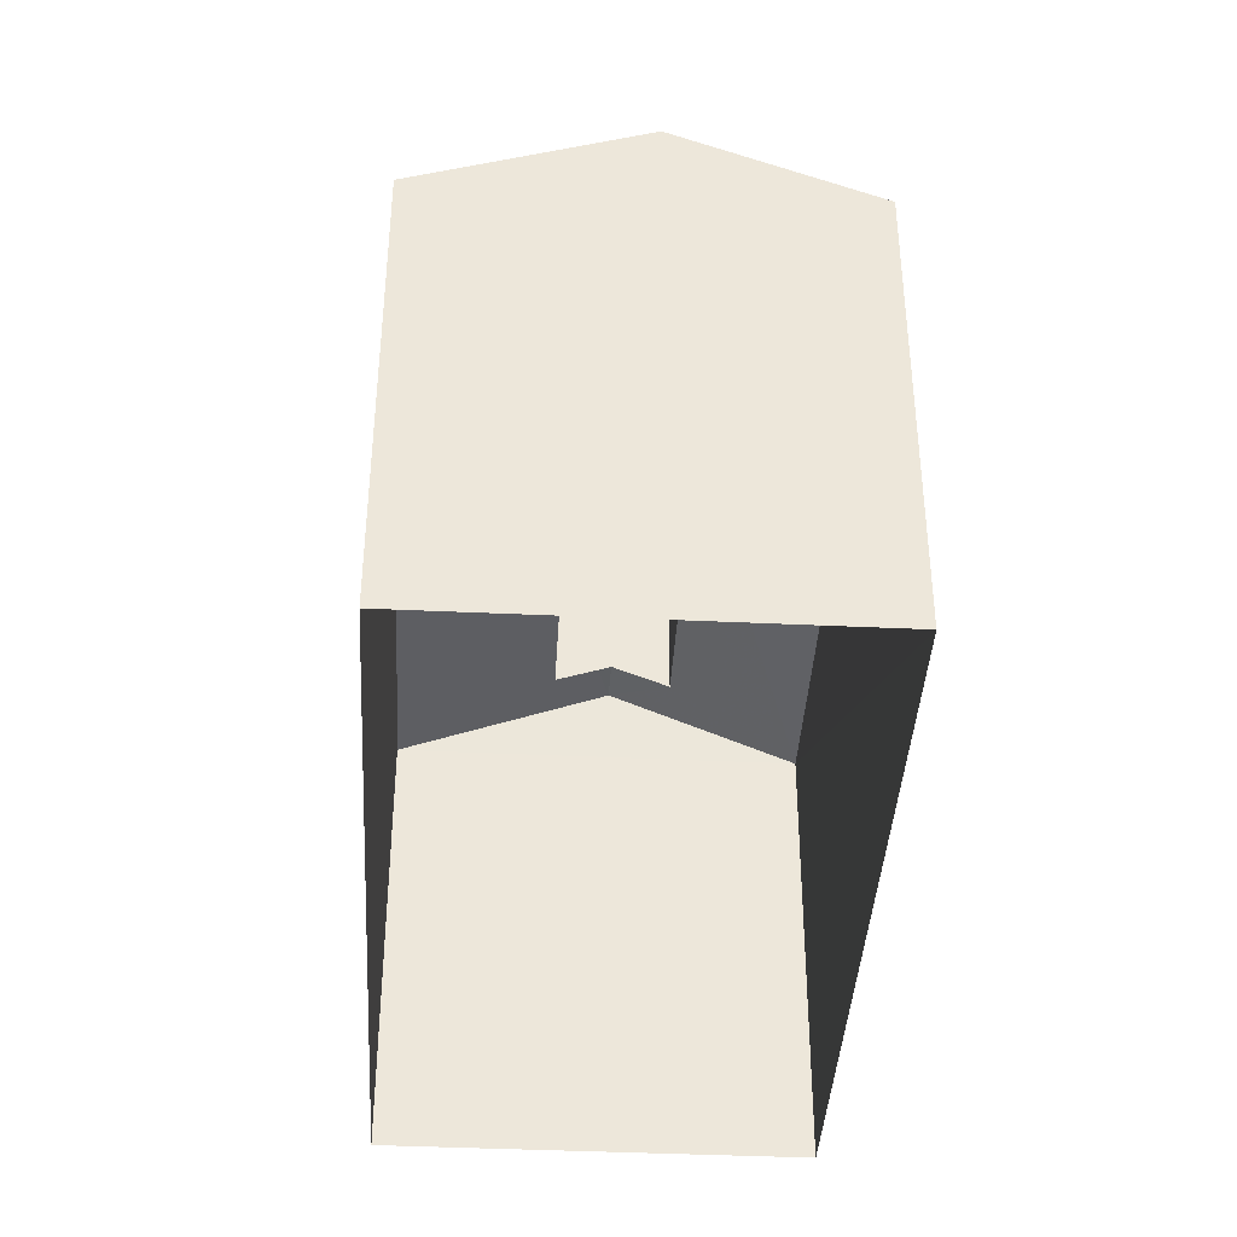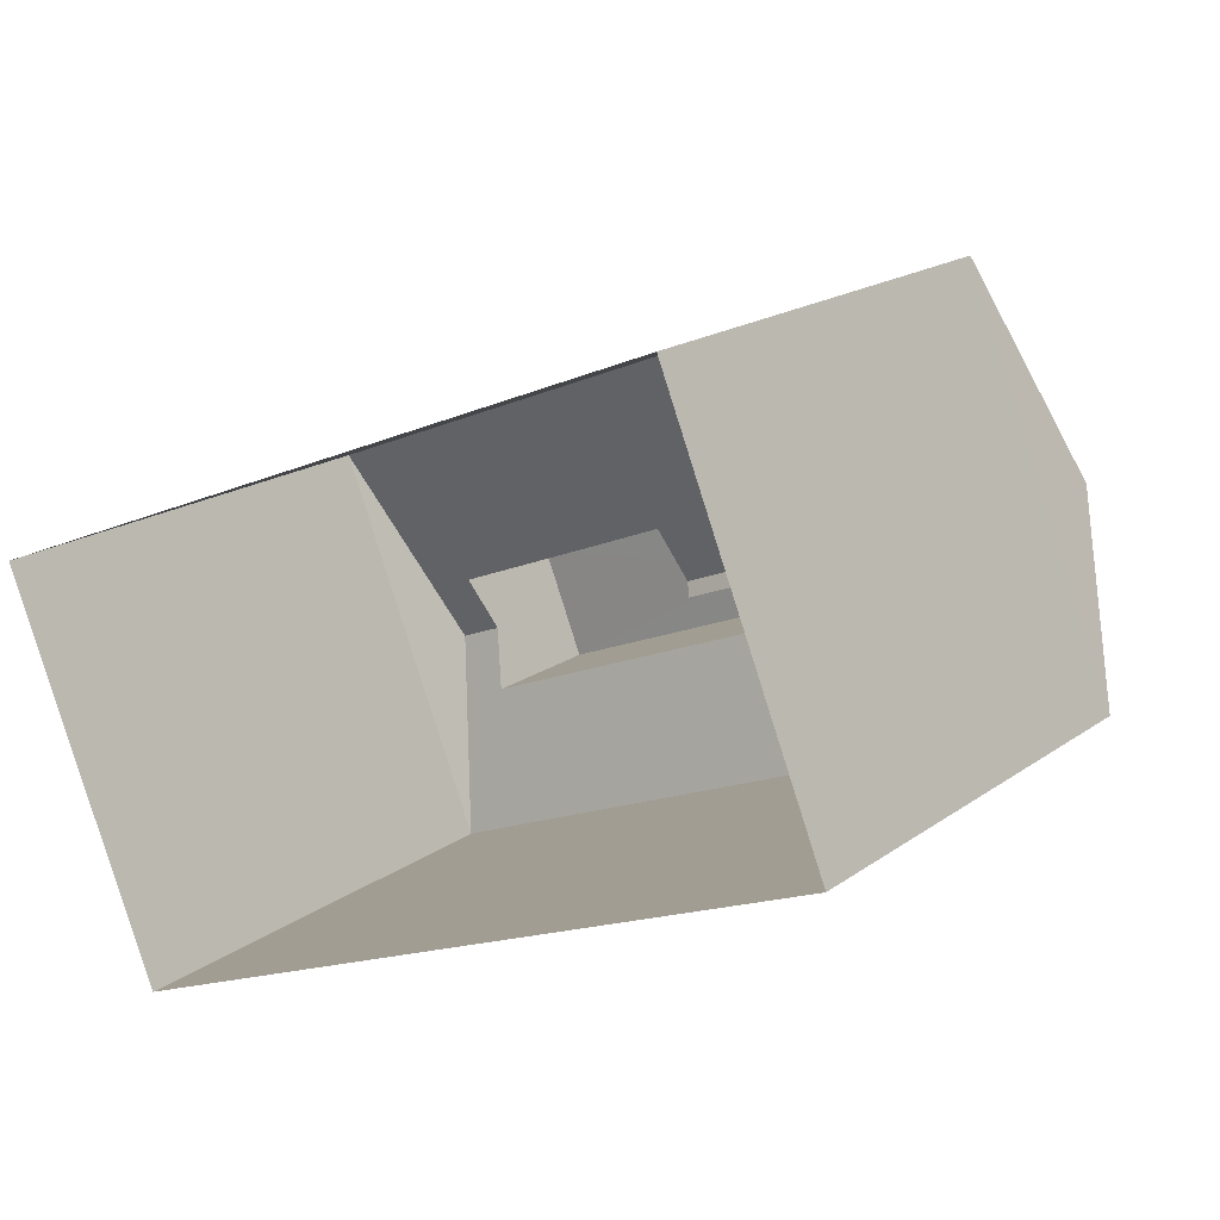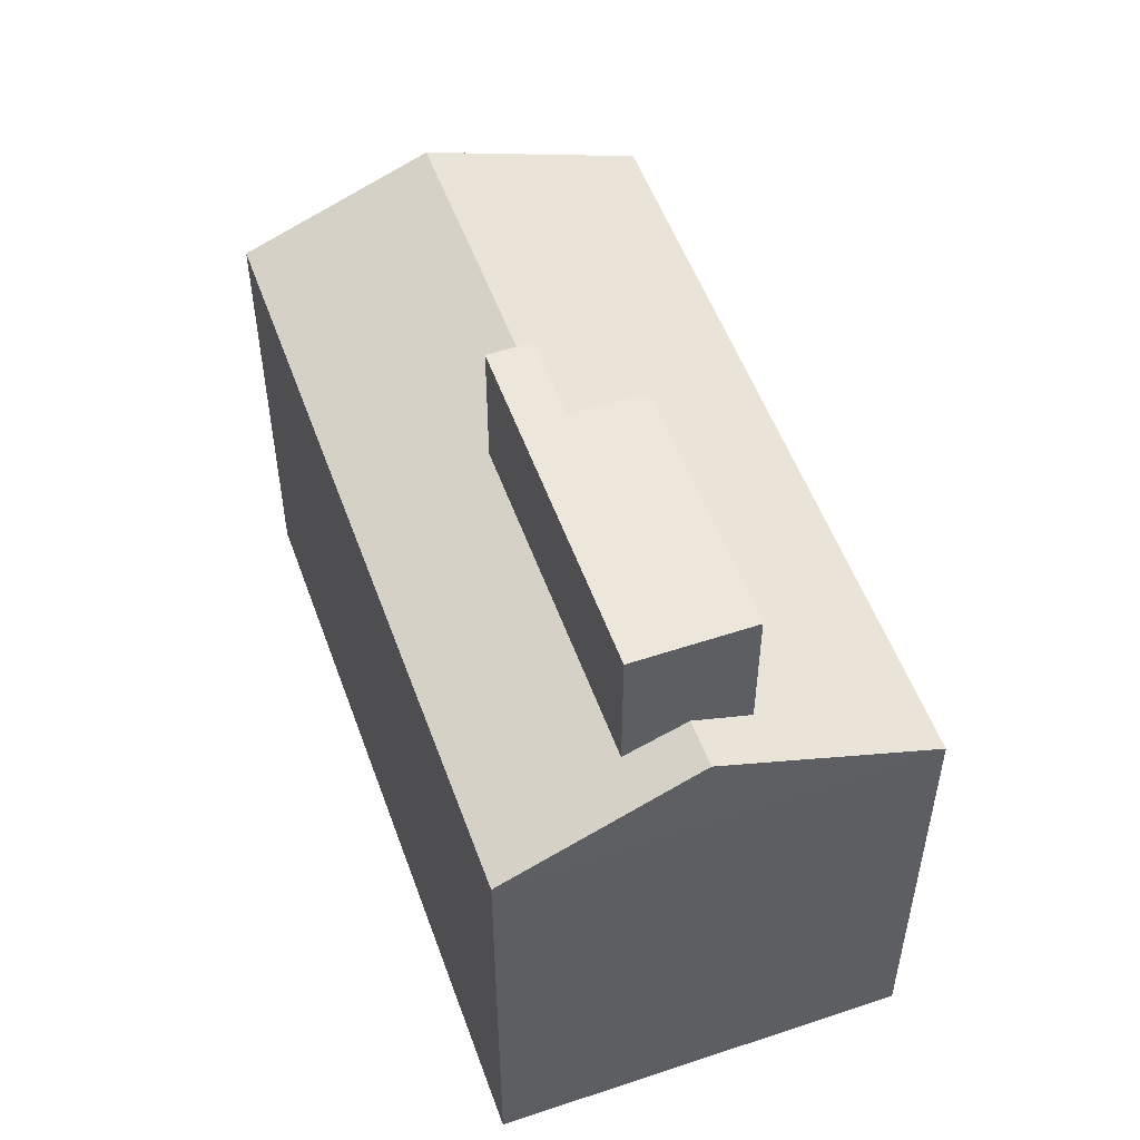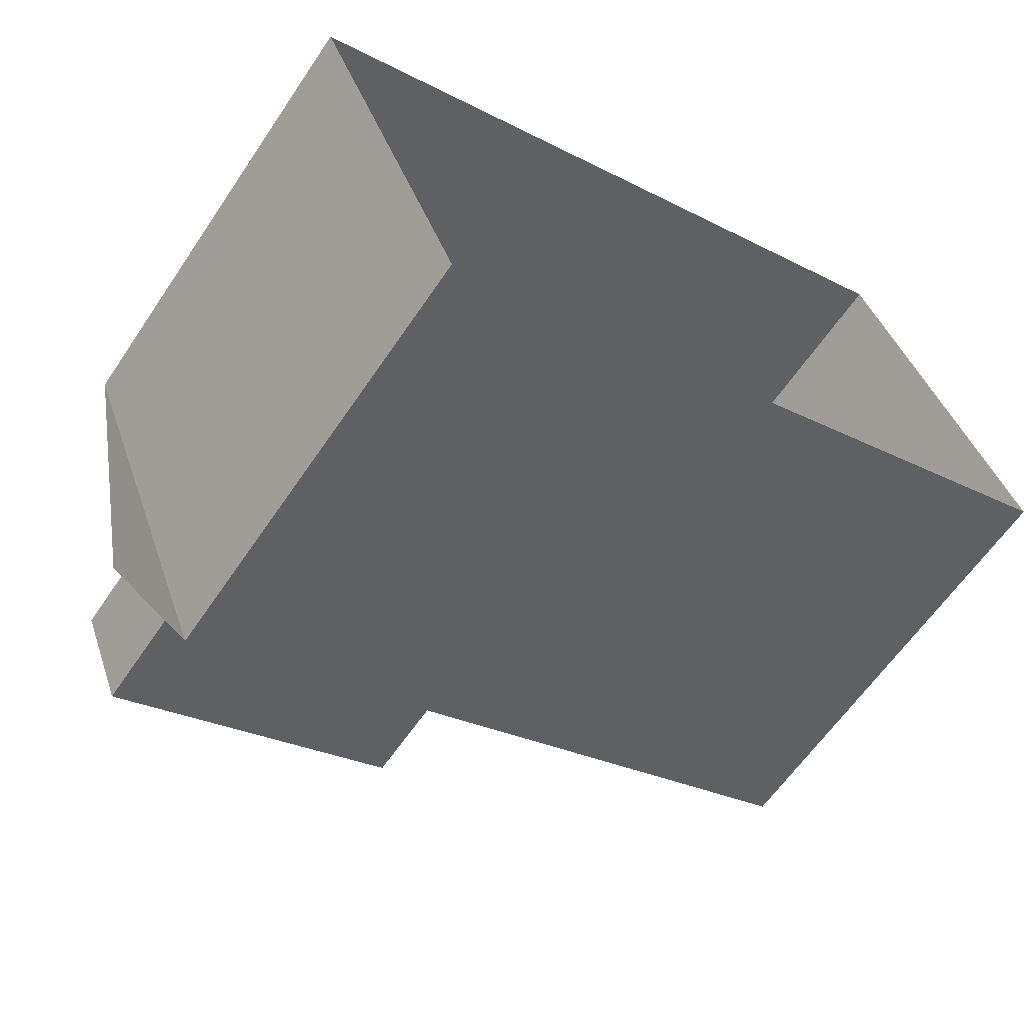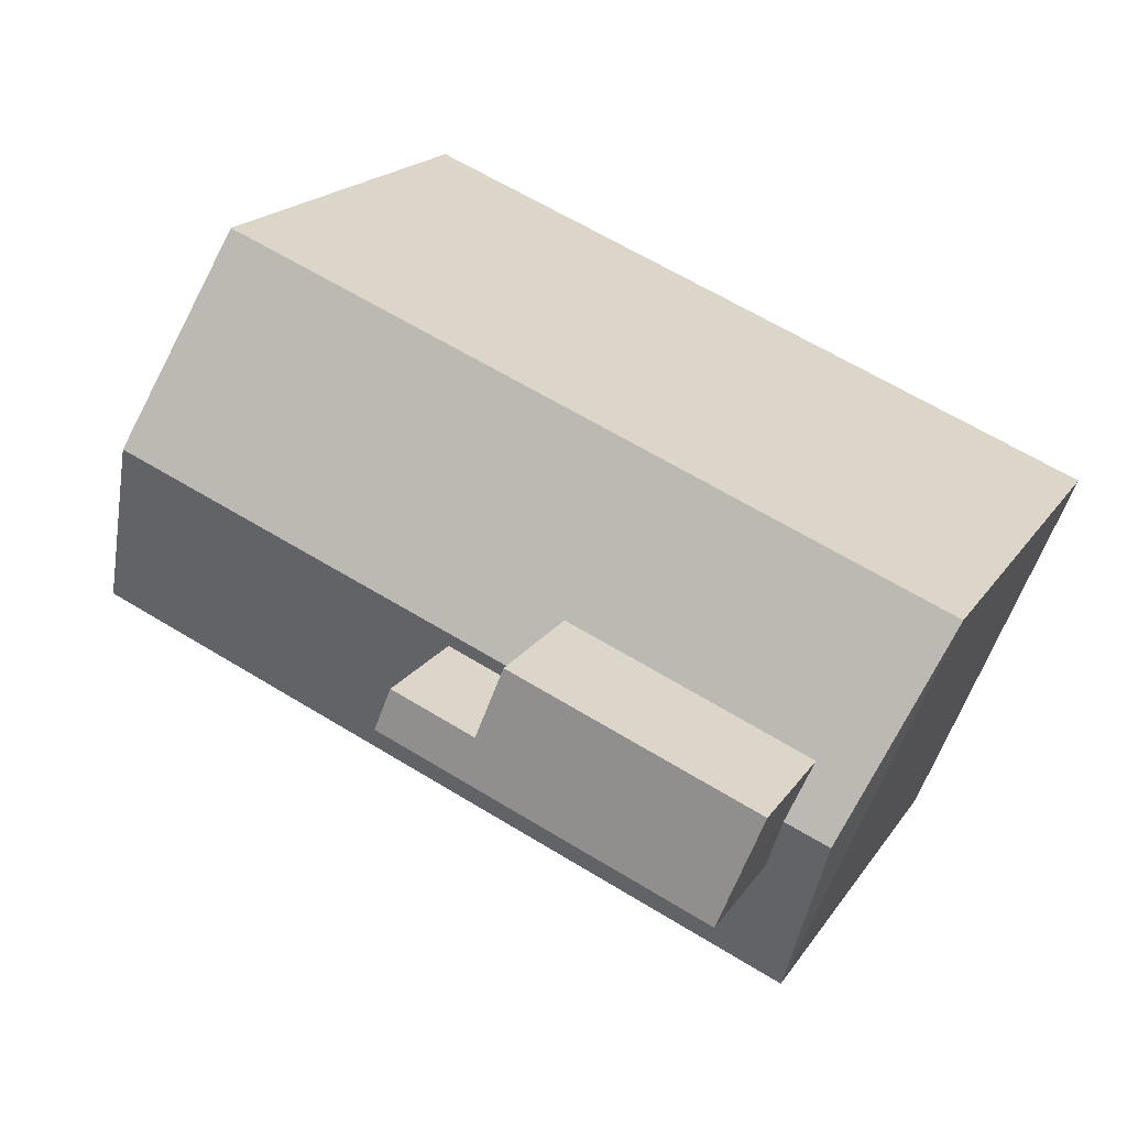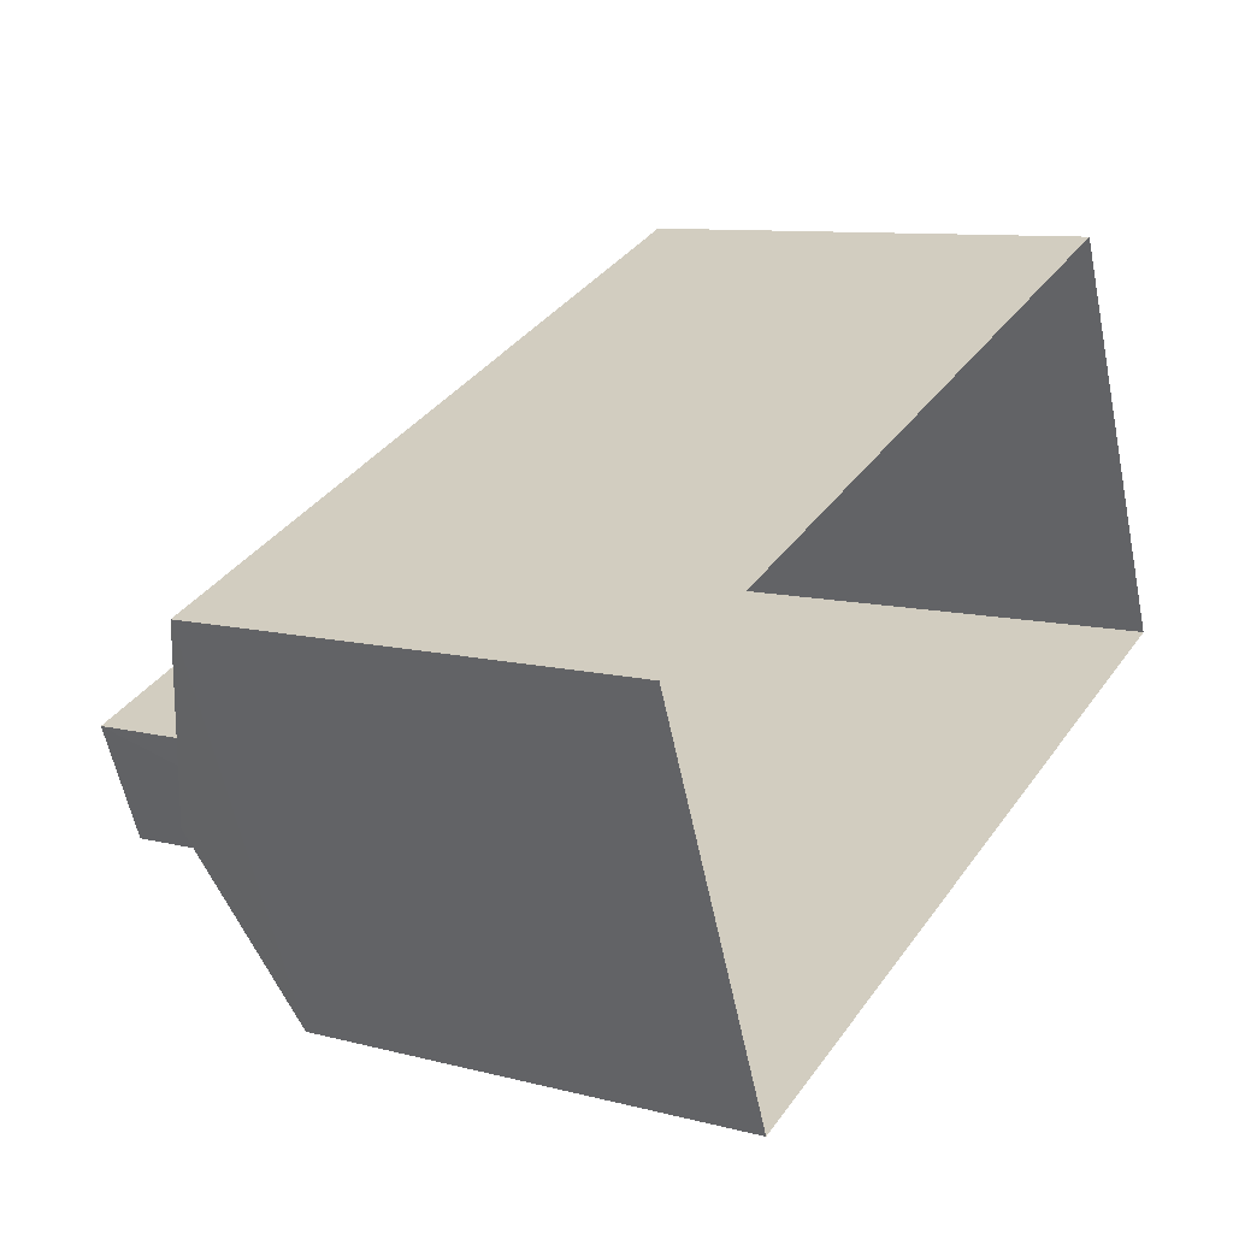
<metadata>
{"format":"obj","ext":"obj","renderer":"f3d","projection":"perspective","resolution":1024,"background":"white","views":[{"elev":-40.0,"azim":-115.3,"up":"+Z"},{"elev":18.2,"azim":-143.6,"up":"+Y"},{"elev":53.2,"azim":48.4,"up":"+Z"},{"elev":-61.6,"azim":146.1,"up":"+Y"},{"elev":18.5,"azim":23.3,"up":"+Y"},{"elev":9.8,"azim":123.5,"up":"+Y"}]}
</metadata>
<code>
v -6969 -3.714e+04 10.7
v -6969 -3.714e+04 10.7
v -6969 -3.714e+04 9.195
v -6969 -3.714e+04 8.973
v -6968 -3.714e+04 10.7
v -6968 -3.714e+04 9.193
v -6967 -3.714e+04 9.01
v -6968 -3.714e+04 9.27
v -6967 -3.714e+04 10.7
v -6964 -3.714e+04 10.69
v -6966 -3.714e+04 9.011
v -6964 -3.714e+04 9.011
v -6965 -3.714e+04 8.964
v -6964 -3.714e+04 9.269
v -6965 -3.714e+04 10.69
v -6964 -3.714e+04 9.208
v -6973 -3.714e+04 9.272
v -6972 -3.713e+04 8.297
v -6974 -3.714e+04 8.297
v -6972 -3.713e+04 2.426
v -6974 -3.714e+04 2.426
v -6963 -3.714e+04 8.294
v -6963 -3.714e+04 2.422
v -6965 -3.714e+04 8.293
v -6965 -3.714e+04 2.422
v -6964 -3.714e+04 9.269
f 23 25 21
f 20 23 21
f 1 2 3
f 4 1 3
f 3 5 6
f 3 2 5
f 7 8 9
f 8 5 9
f 8 6 5
f 10 11 9
f 9 11 7
f 12 11 10
f 13 14 15
f 14 10 15
f 16 12 10
f 14 16 10
f 15 1 4
f 13 15 4
f 17 18 19
f 19 20 21
f 19 18 20
f 22 23 20
f 18 22 20
f 24 25 23
f 22 24 23
f 24 21 25
f 24 19 21
f 2 1 5
f 1 15 5
f 5 10 9
f 5 15 10
f 17 24 4
f 8 17 3
f 26 13 24
f 13 26 14
f 6 8 3
f 24 13 4
f 3 17 4
f 19 24 17
f 17 7 18
f 18 7 11
f 8 7 17
f 26 22 12
f 26 12 16
f 22 18 11
f 11 12 22
f 16 14 26
f 26 24 22

</code>
